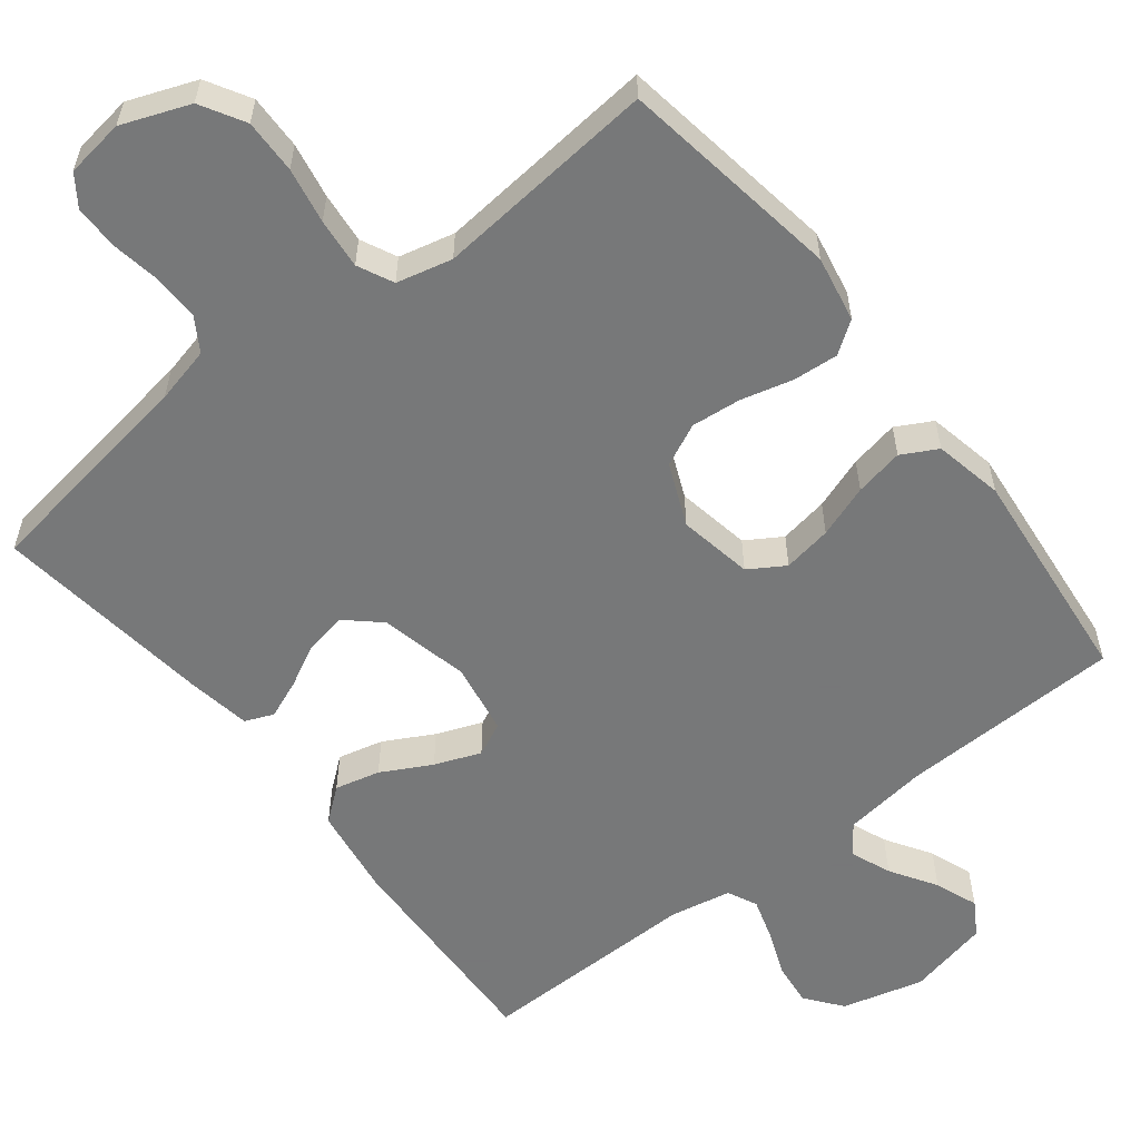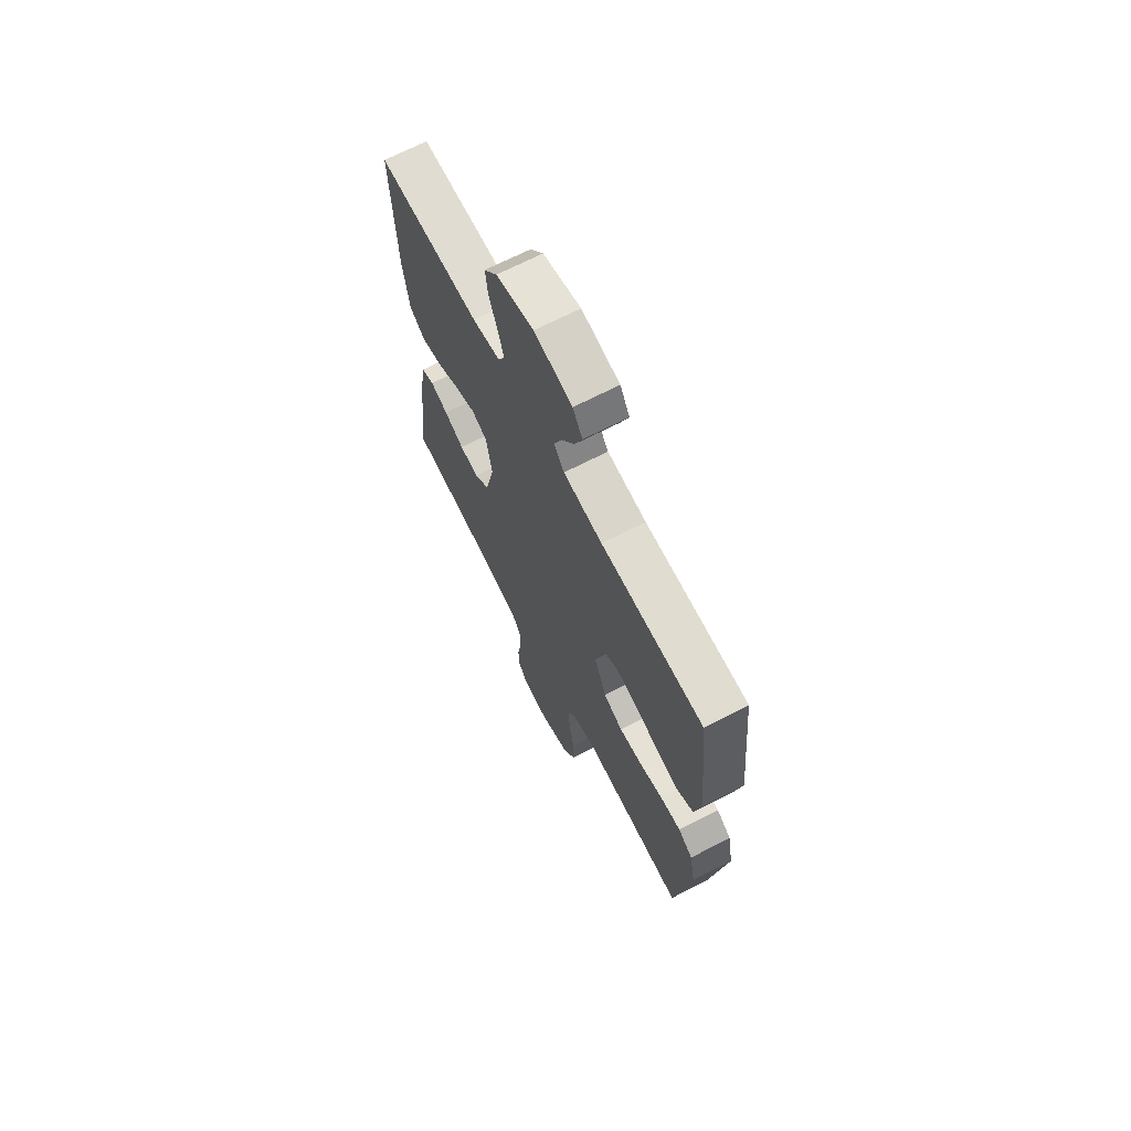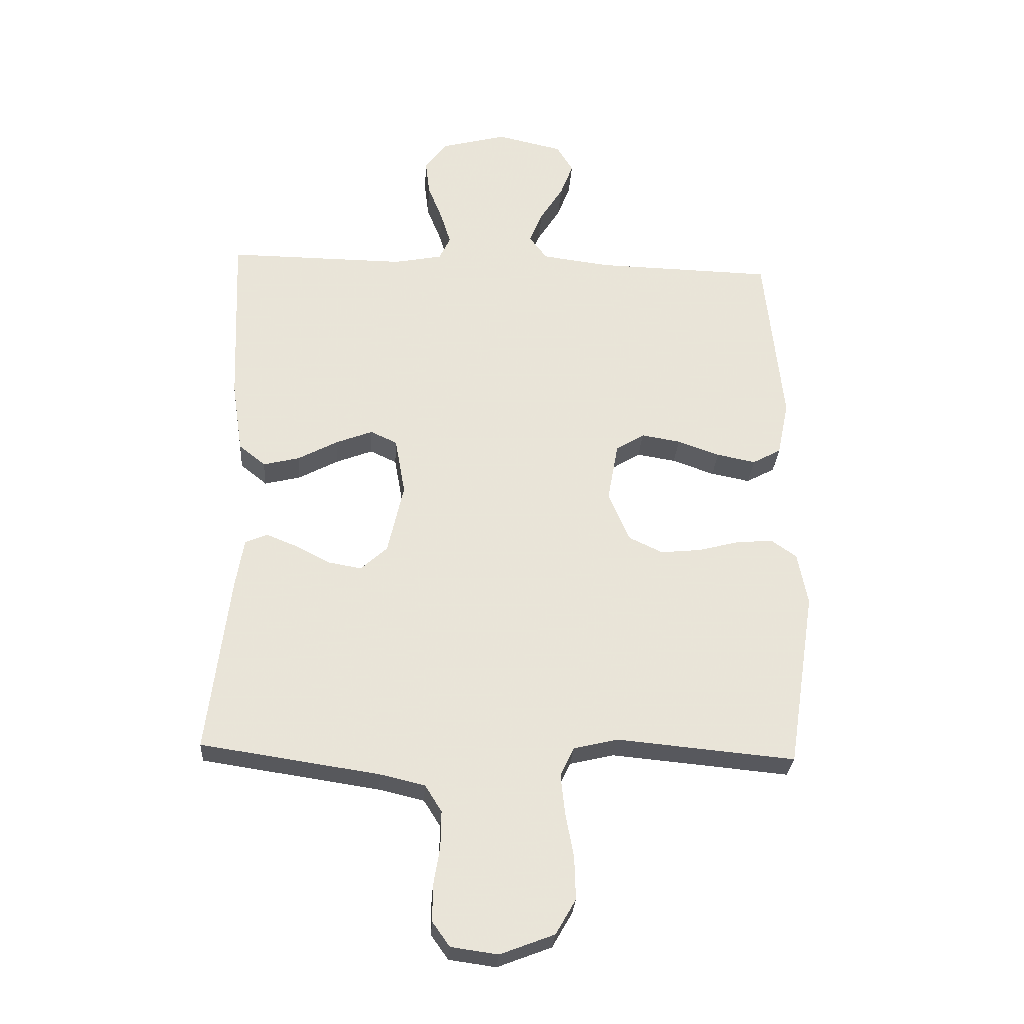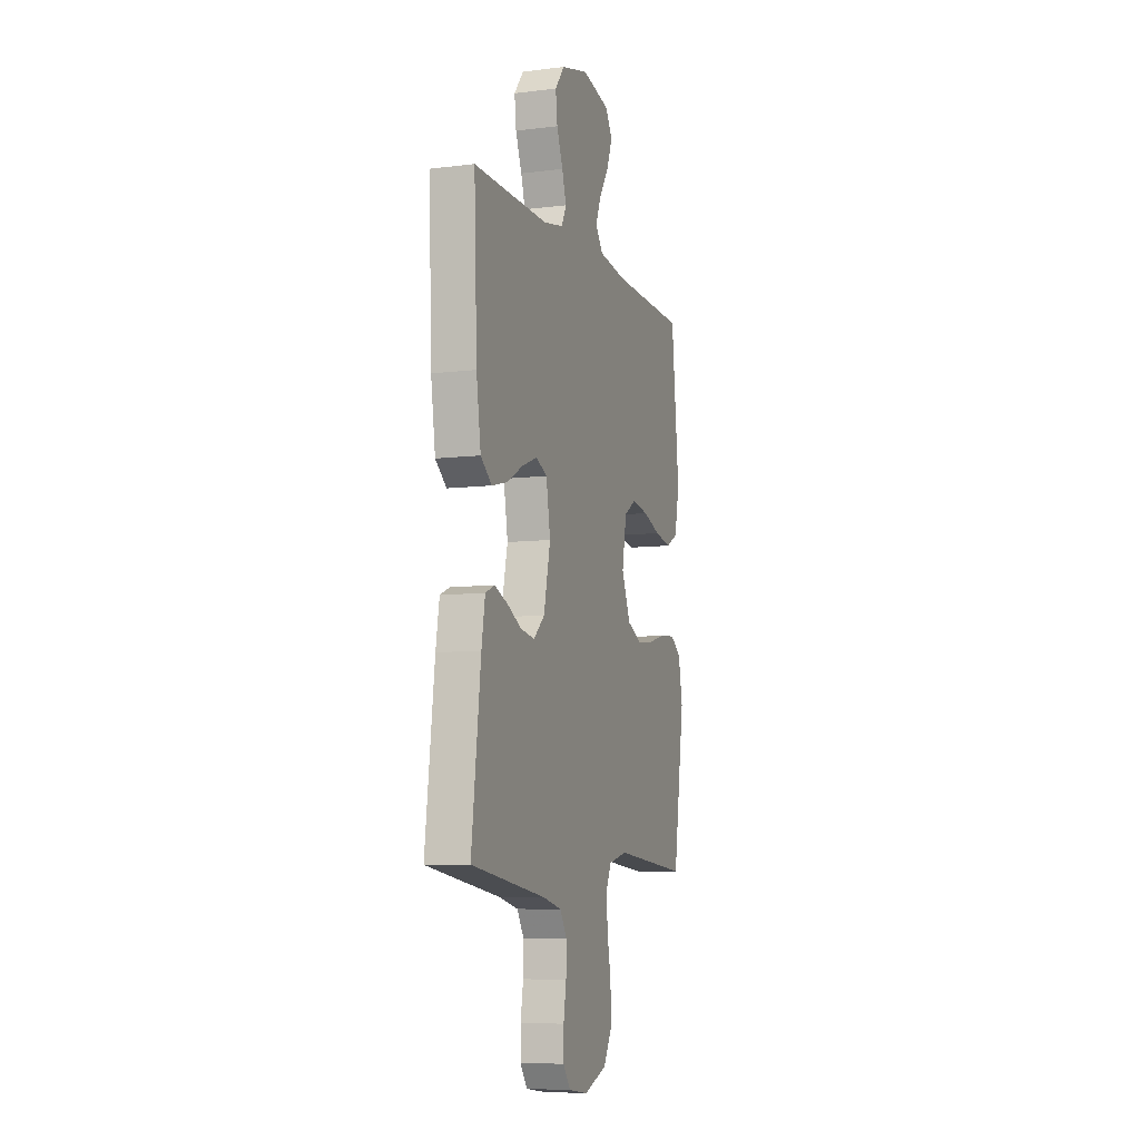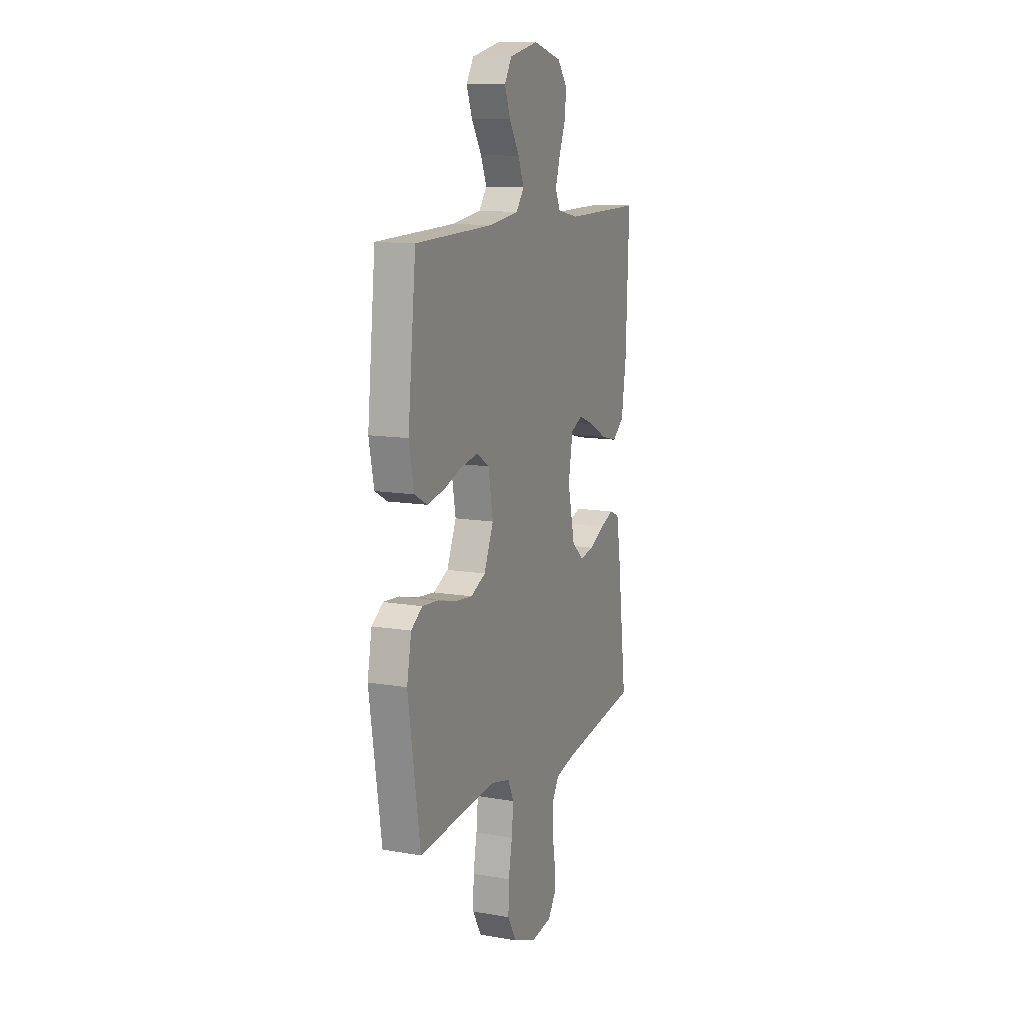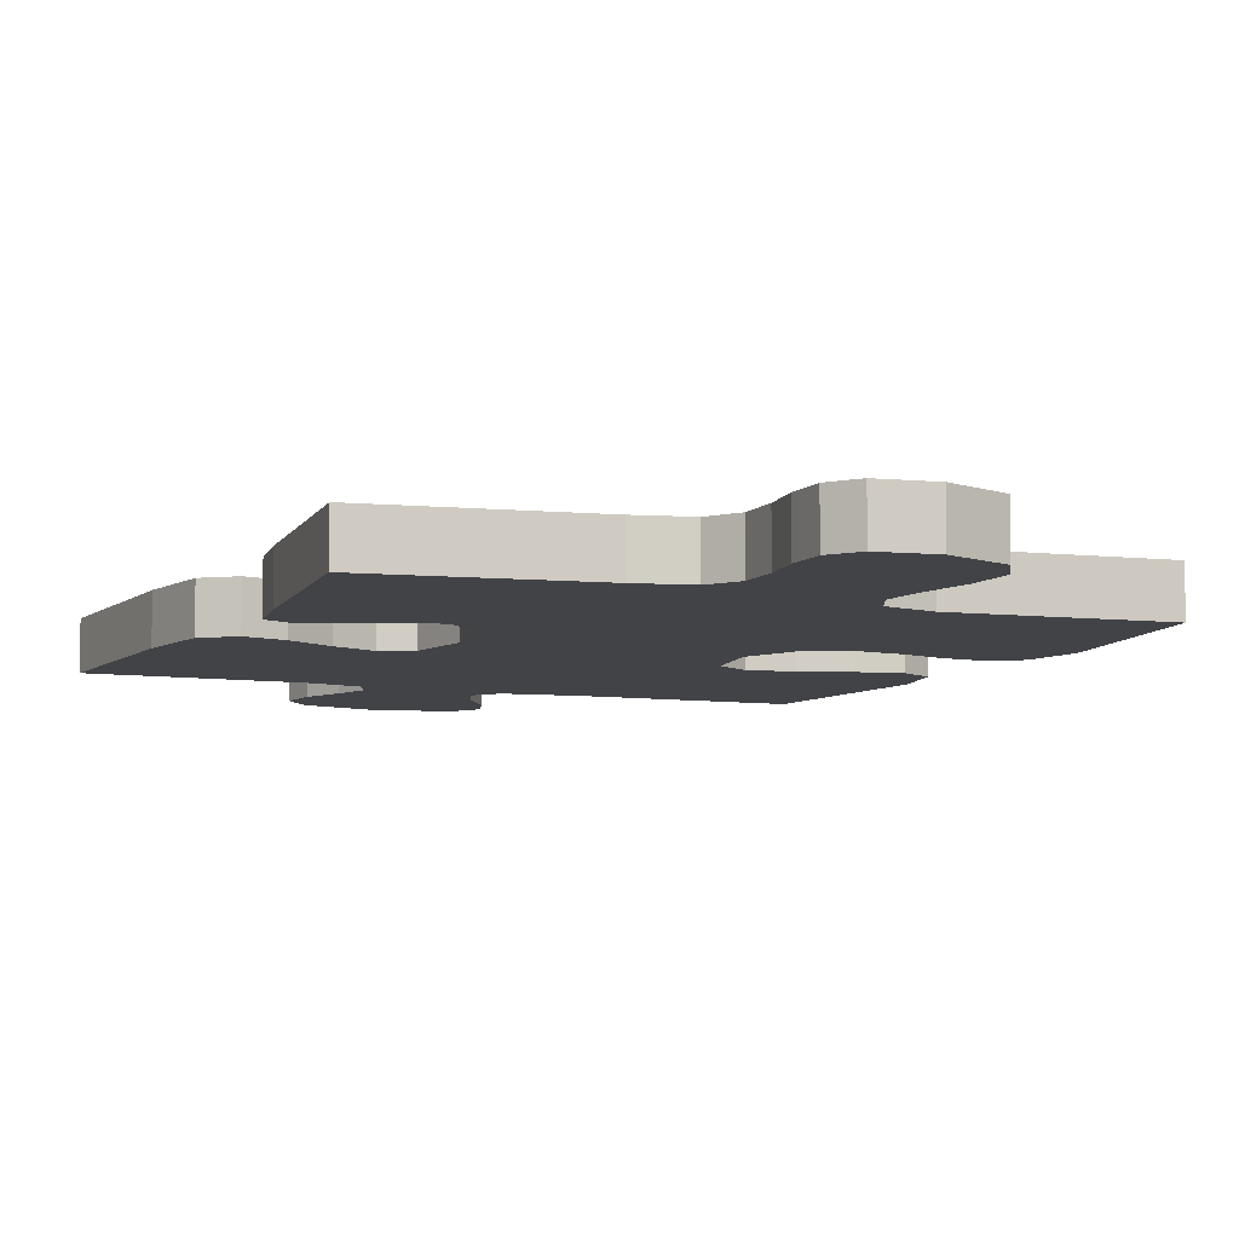
<metadata>
{"format":"obj","ext":"obj","renderer":"f3d","projection":"perspective","resolution":1024,"background":"white","views":[{"elev":-57.3,"azim":-141.9,"up":"+Y"},{"elev":68.6,"azim":-117.3,"up":"+Z"},{"elev":-28.8,"azim":176.3,"up":"+Z"},{"elev":-7.9,"azim":109.0,"up":"+Z"},{"elev":11.9,"azim":-67.6,"up":"+Z"},{"elev":-7.2,"azim":156.4,"up":"+Y"}]}
</metadata>
<code>
v 0.5 0.07 -0.5
v 0.2 0.07 -0.545
v 0.124 0.07 -0.563
v 0.096 0.07 -0.608
v 0.097 0.07 -0.67
v 0.108 0.07 -0.736
v 0.108 0.07 -0.796
v 0.079 0.07 -0.837
v 0 0.07 -0.848
v -0.091 0.07 -0.813
v -0.125 0.07 -0.754
v -0.123 0.07 -0.681
v -0.109 0.07 -0.606
v -0.102 0.07 -0.538
v -0.125 0.07 -0.49
v -0.2 0.07 -0.472
v -0.5 0.07 -0.5
v -0.546 0.07 -0.2
v -0.529 0.07 -0.111
v -0.486 0.07 -0.081
v -0.425 0.07 -0.086
v -0.356 0.07 -0.104
v -0.288 0.07 -0.111
v -0.231 0.07 -0.084
v -0.195 0.07 0
v -0.213 0.07 0.1
v -0.261 0.07 0.13
v -0.327 0.07 0.119
v -0.398 0.07 0.094
v -0.464 0.07 0.081
v -0.512 0.07 0.107
v -0.531 0.07 0.2
v -0.5 0.07 0.5
v -0.2 0.07 0.508
v -0.086 0.07 0.523
v -0.056 0.07 0.563
v -0.078 0.07 0.618
v -0.117 0.07 0.68
v -0.139 0.07 0.738
v -0.111 0.07 0.784
v 0 0.07 0.809
v 0.11 0.07 0.78
v 0.148 0.07 0.731
v 0.141 0.07 0.671
v 0.116 0.07 0.608
v 0.099 0.07 0.553
v 0.118 0.07 0.513
v 0.2 0.07 0.497
v 0.5 0.07 0.5
v 0.488 0.07 0.2
v 0.47 0.07 0.079
v 0.425 0.07 0.043
v 0.364 0.07 0.058
v 0.297 0.07 0.094
v 0.235 0.07 0.118
v 0.19 0.07 0.097
v 0.173 0.07 0
v 0.2 0.07 -0.12
v 0.245 0.07 -0.161
v 0.301 0.07 -0.151
v 0.359 0.07 -0.121
v 0.411 0.07 -0.1
v 0.449 0.07 -0.116
v 0.463 0.07 -0.2
v 0.5 0 -0.5
v 0.2 0 -0.545
v 0.124 0 -0.563
v 0.096 0 -0.608
v 0.097 0 -0.67
v 0.108 0 -0.736
v 0.108 0 -0.796
v 0.079 0 -0.837
v 0 0 -0.848
v -0.091 0 -0.813
v -0.125 0 -0.754
v -0.123 0 -0.681
v -0.109 0 -0.606
v -0.102 0 -0.538
v -0.125 0 -0.49
v -0.2 0 -0.472
v -0.5 0 -0.5
v -0.546 0 -0.2
v -0.529 0 -0.111
v -0.486 0 -0.081
v -0.425 0 -0.086
v -0.356 0 -0.104
v -0.288 0 -0.111
v -0.231 0 -0.084
v -0.195 0 0
v -0.213 0 0.1
v -0.261 0 0.13
v -0.327 0 0.119
v -0.398 0 0.094
v -0.464 0 0.081
v -0.512 0 0.107
v -0.531 0 0.2
v -0.5 0 0.5
v -0.2 0 0.508
v -0.086 0 0.523
v -0.056 0 0.563
v -0.078 0 0.618
v -0.117 0 0.68
v -0.139 0 0.738
v -0.111 0 0.784
v 0 0 0.809
v 0.11 0 0.78
v 0.148 0 0.731
v 0.141 0 0.671
v 0.116 0 0.608
v 0.099 0 0.553
v 0.118 0 0.513
v 0.2 0 0.497
v 0.5 0 0.5
v 0.488 0 0.2
v 0.47 0 0.079
v 0.425 0 0.043
v 0.364 0 0.058
v 0.297 0 0.094
v 0.235 0 0.118
v 0.19 0 0.097
v 0.173 0 0
v 0.2 0 -0.12
v 0.245 0 -0.161
v 0.301 0 -0.151
v 0.359 0 -0.121
v 0.411 0 -0.1
v 0.449 0 -0.116
v 0.463 0 -0.2
f 64 1 2
f 63 64 2
f 62 63 2
f 61 62 2
f 60 61 2
f 59 60 2 3
f 58 59 3 4
f 57 58 4
f 52 53 54
f 51 52 54
f 50 51 54
f 49 50 54
f 48 49 54
f 47 48 54 55
f 46 47 55 56
f 43 44 45
f 42 43 45
f 41 42 45
f 40 41 45
f 39 40 45
f 38 39 45
f 37 38 45
f 36 37 45 46
f 46 56 57
f 36 46 57
f 35 36 57
f 32 33 34
f 31 32 34
f 30 31 34
f 29 30 34
f 28 29 34
f 27 28 34 35
f 20 21 22
f 19 20 22
f 18 19 22
f 17 18 22
f 16 17 22
f 15 16 22 23
f 14 15 23 24
f 11 12 13
f 10 11 13
f 9 10 13
f 8 9 13
f 7 8 13
f 6 7 13
f 5 6 13
f 4 5 13 14
f 14 24 25
f 4 14 25
f 57 4 25
f 26 27 35 57
f 25 26 57
f 66 65 128
f 66 128 127
f 66 127 126
f 66 126 125
f 66 125 124
f 67 66 124 123
f 68 67 123 122
f 68 122 121
f 118 117 116
f 118 116 115
f 118 115 114
f 118 114 113
f 118 113 112
f 119 118 112 111
f 120 119 111 110
f 109 108 107
f 109 107 106
f 109 106 105
f 109 105 104
f 109 104 103
f 109 103 102
f 109 102 101
f 110 109 101 100
f 121 120 110
f 121 110 100
f 121 100 99
f 98 97 96
f 98 96 95
f 98 95 94
f 98 94 93
f 98 93 92
f 99 98 92 91
f 86 85 84
f 86 84 83
f 86 83 82
f 86 82 81
f 86 81 80
f 87 86 80 79
f 88 87 79 78
f 77 76 75
f 77 75 74
f 77 74 73
f 77 73 72
f 77 72 71
f 77 71 70
f 77 70 69
f 78 77 69 68
f 89 88 78
f 89 78 68
f 89 68 121
f 121 99 91 90
f 121 90 89
f 1 65 66 2
f 2 66 67 3
f 3 67 68 4
f 4 68 69 5
f 5 69 70 6
f 6 70 71 7
f 7 71 72 8
f 8 72 73 9
f 9 73 74 10
f 10 74 75 11
f 11 75 76 12
f 12 76 77 13
f 13 77 78 14
f 14 78 79 15
f 15 79 80 16
f 16 80 81 17
f 17 81 82 18
f 18 82 83 19
f 19 83 84 20
f 20 84 85 21
f 21 85 86 22
f 22 86 87 23
f 23 87 88 24
f 24 88 89 25
f 25 89 90 26
f 26 90 91 27
f 27 91 92 28
f 28 92 93 29
f 29 93 94 30
f 30 94 95 31
f 31 95 96 32
f 32 96 97 33
f 33 97 98 34
f 34 98 99 35
f 35 99 100 36
f 36 100 101 37
f 37 101 102 38
f 38 102 103 39
f 39 103 104 40
f 40 104 105 41
f 41 105 106 42
f 42 106 107 43
f 43 107 108 44
f 44 108 109 45
f 45 109 110 46
f 46 110 111 47
f 47 111 112 48
f 48 112 113 49
f 49 113 114 50
f 50 114 115 51
f 51 115 116 52
f 52 116 117 53
f 53 117 118 54
f 54 118 119 55
f 55 119 120 56
f 56 120 121 57
f 57 121 122 58
f 58 122 123 59
f 59 123 124 60
f 60 124 125 61
f 61 125 126 62
f 62 126 127 63
f 63 127 128 64
f 64 128 65 1

</code>
